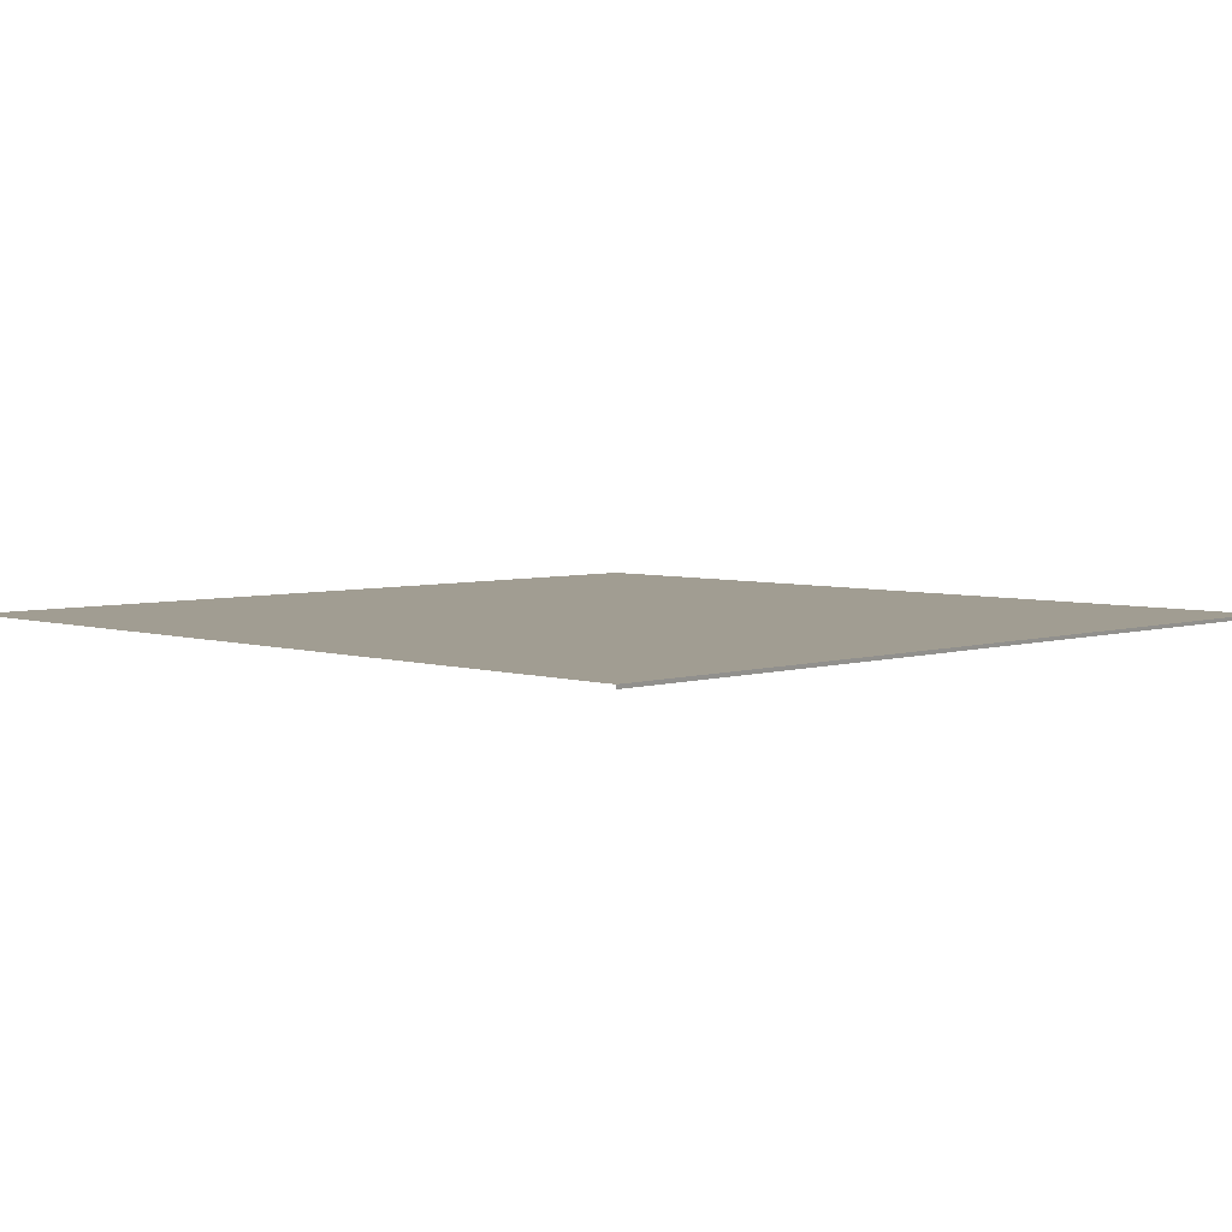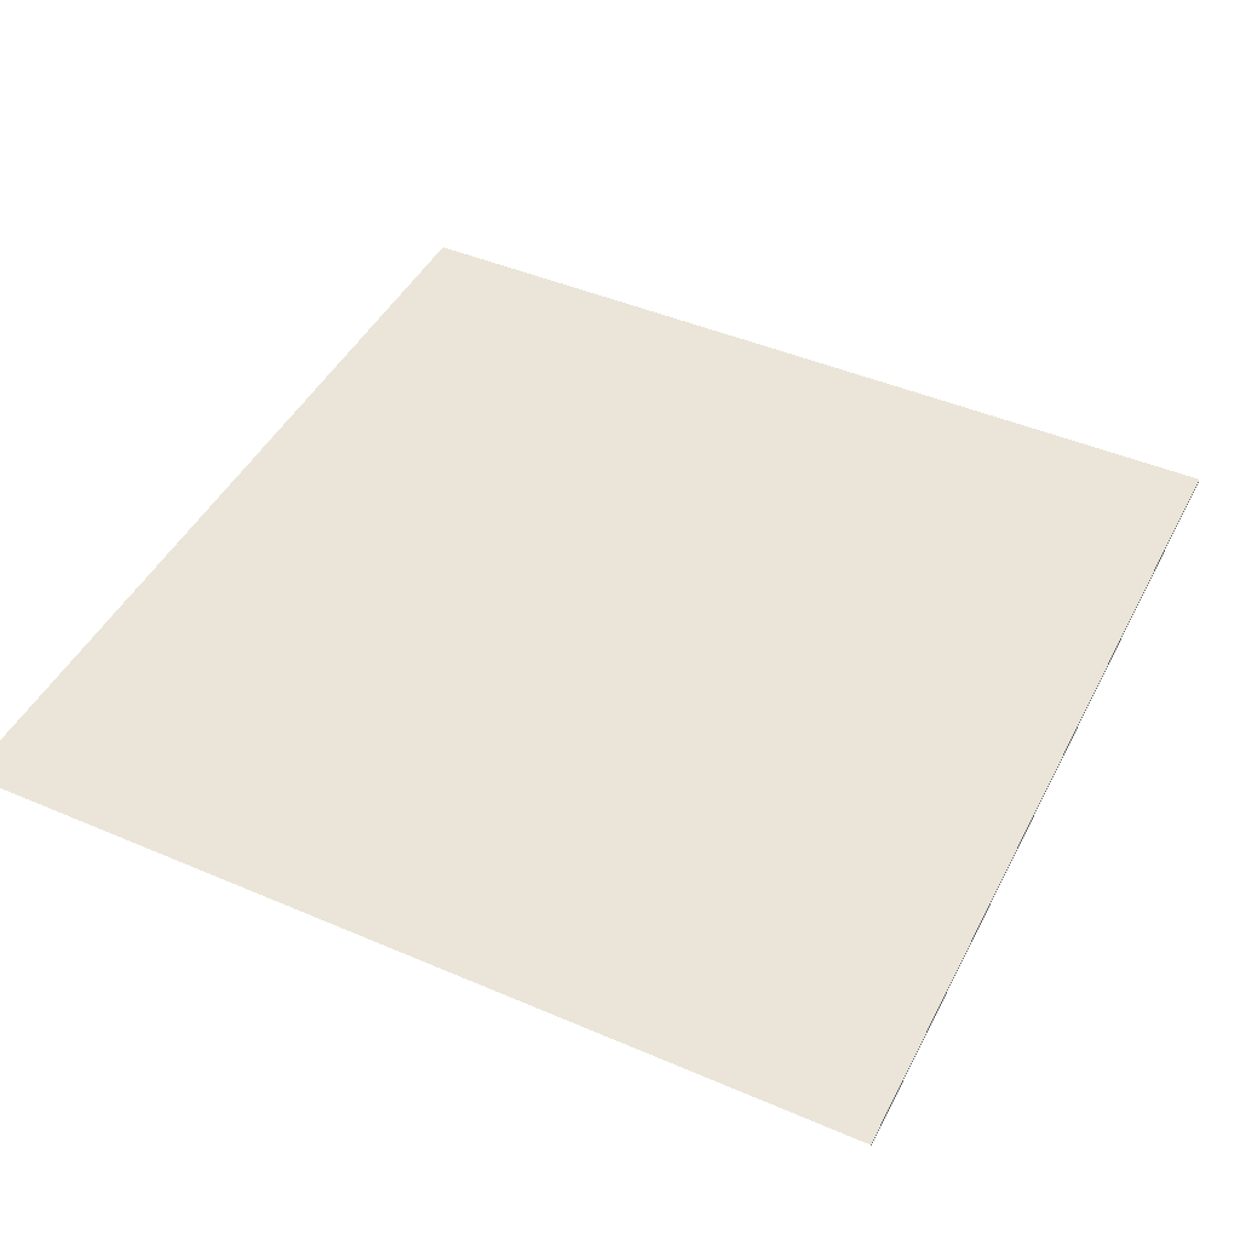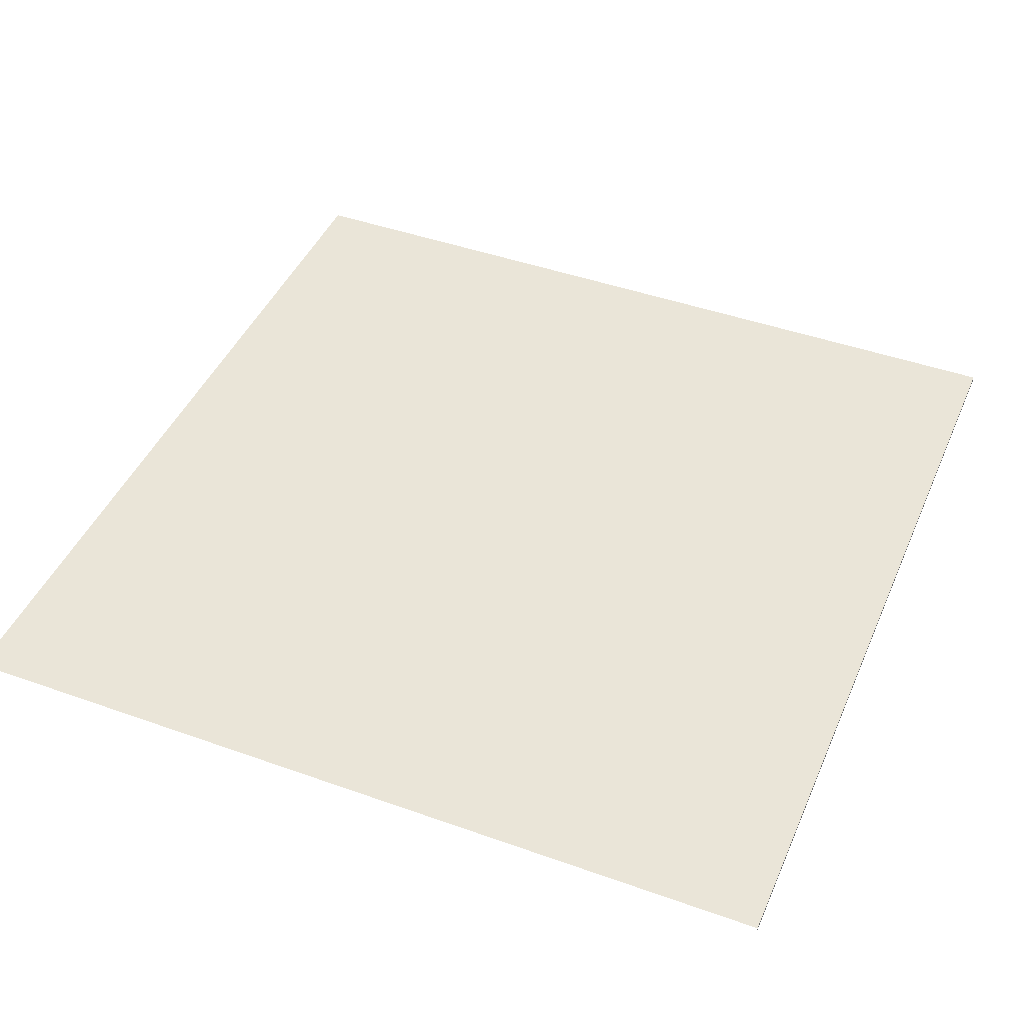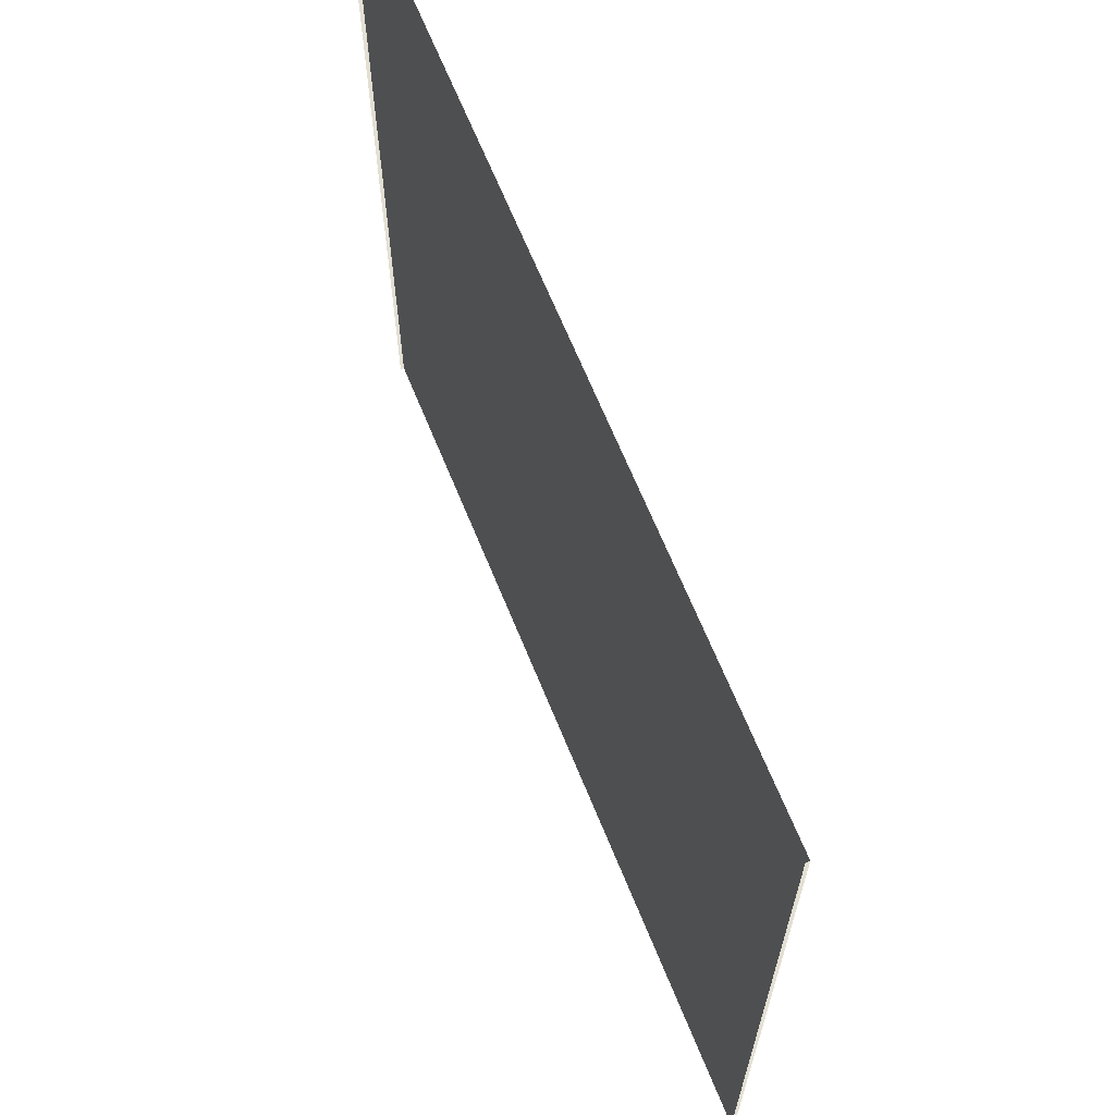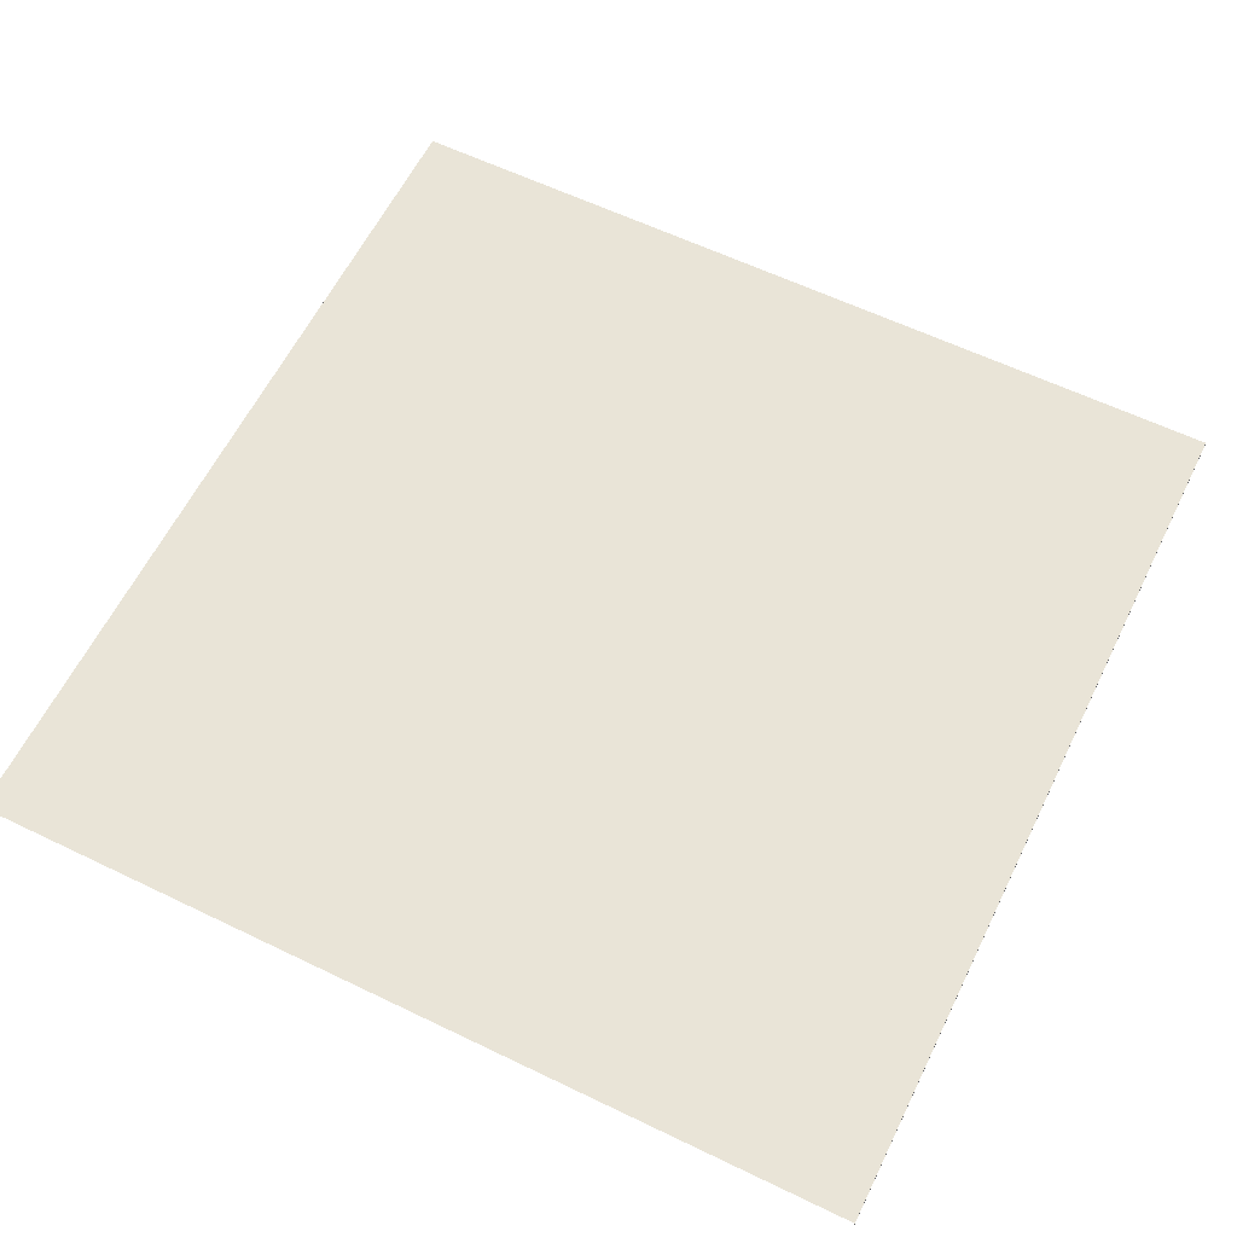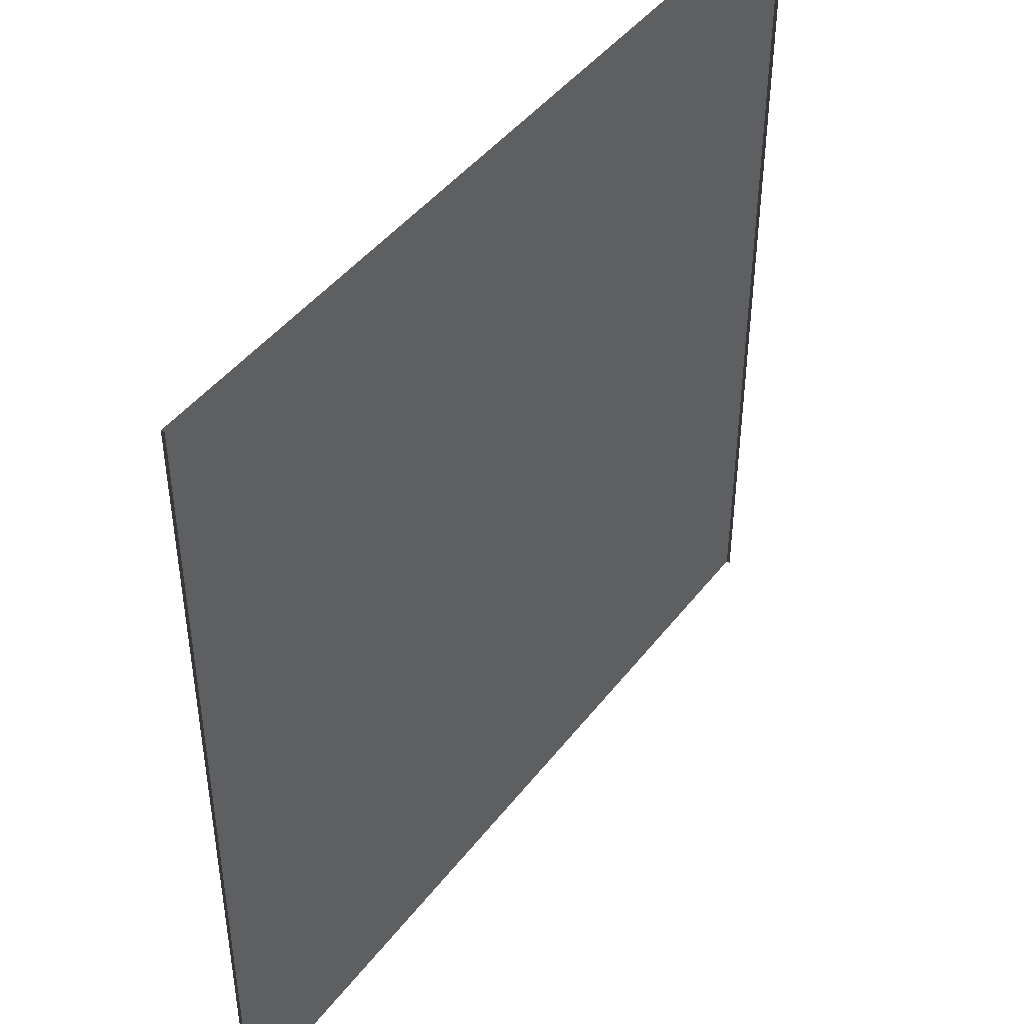
<metadata>
{"format":"obj","ext":"obj","renderer":"f3d","projection":"perspective","resolution":1024,"background":"white","views":[{"elev":4.7,"azim":45.0,"up":"+Y"},{"elev":45.3,"azim":-153.7,"up":"+Y"},{"elev":44.5,"azim":-157.4,"up":"+Y"},{"elev":66.9,"azim":67.8,"up":"+Z"},{"elev":60.8,"azim":26.2,"up":"+Y"},{"elev":44.8,"azim":-55.0,"up":"+Z"}]}
</metadata>
<code>
v -6.579e-06 0.05 12
v 12 0.05 3.094e-06
v 12 0.05 12
v -2.073e-07 0.05 -2.448e-06
v -6.579e-06 0.05 12
v -2.073e-07 -1.474e-09 -2.446e-06
v -2.073e-07 0.05 -2.448e-06
v -6.579e-06 3.378e-06 12
v 12 0.05 3.094e-06
v 12 1.966e-06 12
v 12 0.05 12
v 12 -1.413e-06 3.096e-06
g street_1_(1)_20004_596
f 1 3 2
f 2 4 1
f 5 7 6
f 6 8 5
f 9 11 10
f 10 12 9

</code>
